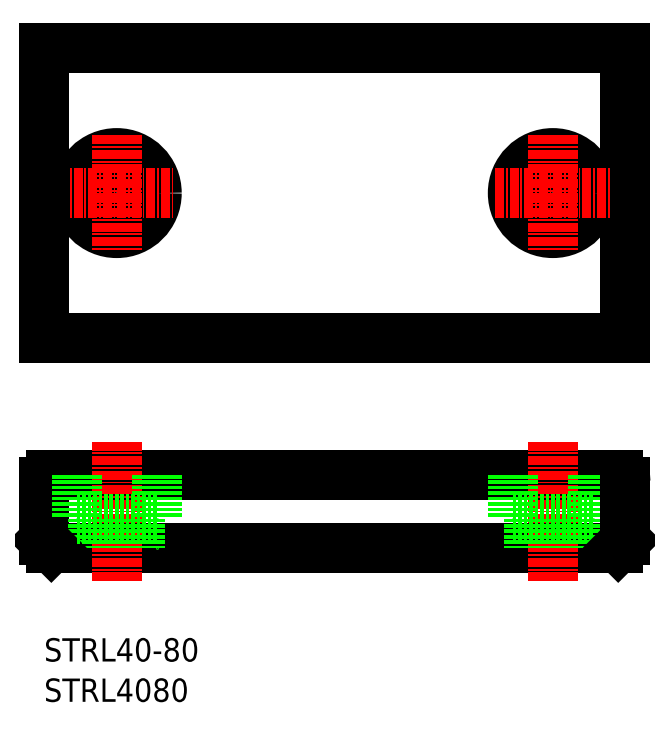
<metadata>
{"format":"dxf","ext":"dxf","renderer":"ezdxf+matplotlib","layout":"modelspace","background":"white","min_lineweight":24,"dpi":150}
</metadata>
<code>
0
SECTION
2
ENTITIES
0
LINE
8
0
10
11
20
41.22
30
0
11
89
21
41.22
31
0
0
LINE
8
0
10
11
20
31.22
30
0
11
89
21
31.22
31
0
0
LINE
8
0
10
10
20
60
30
0
11
90
21
60
31
0
0
LINE
8
0
10
10
20
100
30
0
11
90
21
100
31
0
0
TEXT
8
0
10
10
20
10
30
0
40
3.2
1
STRL4080
0
LINE
8
CENTER
10
20
20
45.81
30
0
11
20
21
26.37
31
0
0
LINE
8
0
10
10
20
40.22
30
0
11
10
21
32.22
31
0
0
LINE
8
0
10
16.75
20
35.22
30
0
11
16.75
21
31.22
31
0
0
LINE
8
0
10
23.25
20
35.22
30
0
11
23.25
21
31.22
31
0
0
LINE
8
0
10
11
20
31.22
30
0
11
10
21
32.22
31
0
0
LINE
8
0
10
25.5
20
31.22
30
0
11
25.5
21
31.22
31
0
0
CIRCLE
8
0
10
20
20
80
30
0
40
3.25
0
CIRCLE
8
0
10
20
20
80
30
0
40
5.5
0
LINE
8
CENTER
10
12.05
20
80
30
0
11
27.95
21
80
31
0
0
LINE
8
0
10
14.5
20
35.22
30
0
11
25.5
21
35.22
31
0
0
LINE
8
0
10
10
20
100
30
0
11
10
21
60
31
0
0
ARC
8
0
10
11
20
40.22
30
0
40
1
50
90
51
180
0
LINE
8
0
10
14.5
20
41.22
30
0
11
14.5
21
35.22
31
0
0
LINE
8
0
10
25.5
20
41.22
30
0
11
25.5
21
35.22
31
0
0
LINE
8
CENTER
10
20
20
87.95
30
0
11
20
21
72.05
31
0
0
LINE
8
CENTER
10
80
20
45.81
30
0
11
80
21
26.37
31
0
0
LINE
8
0
10
76.75
20
35.22
30
0
11
76.75
21
31.22
31
0
0
LINE
8
0
10
83.25
20
35.22
30
0
11
83.25
21
31.22
31
0
0
LINE
8
0
10
85.5
20
31.22
30
0
11
85.5
21
31.22
31
0
0
CIRCLE
8
0
10
80
20
80
30
0
40
5.5
0
LINE
8
0
10
74.5
20
35.22
30
0
11
85.5
21
35.22
31
0
0
LINE
8
0
10
74.5
20
41.22
30
0
11
74.5
21
35.22
31
0
0
LINE
8
0
10
90
20
100
30
0
11
90
21
60
31
0
0
LINE
8
0
10
85.5
20
41.22
30
0
11
85.5
21
35.22
31
0
0
CIRCLE
8
0
10
80
20
80
30
0
40
3.25
0
LINE
8
0
10
90
20
40.22
30
0
11
90
21
32.22
31
0
0
LINE
8
0
10
89
20
31.22
30
0
11
90
21
32.22
31
0
0
ARC
8
0
10
89
20
40.22
30
0
40
1
50
7e-15
51
90
0
LINE
8
CENTER
10
80
20
87.95
30
0
11
80
21
72.05
31
0
0
LINE
8
CENTER
10
72.05
20
80
30
0
11
87.95
21
80
31
0
0
TEXT
8
0
10
10
20
15.55
30
0
40
3.2
1
STRL40-80
0
ENDSEC
0
EOF

</code>
